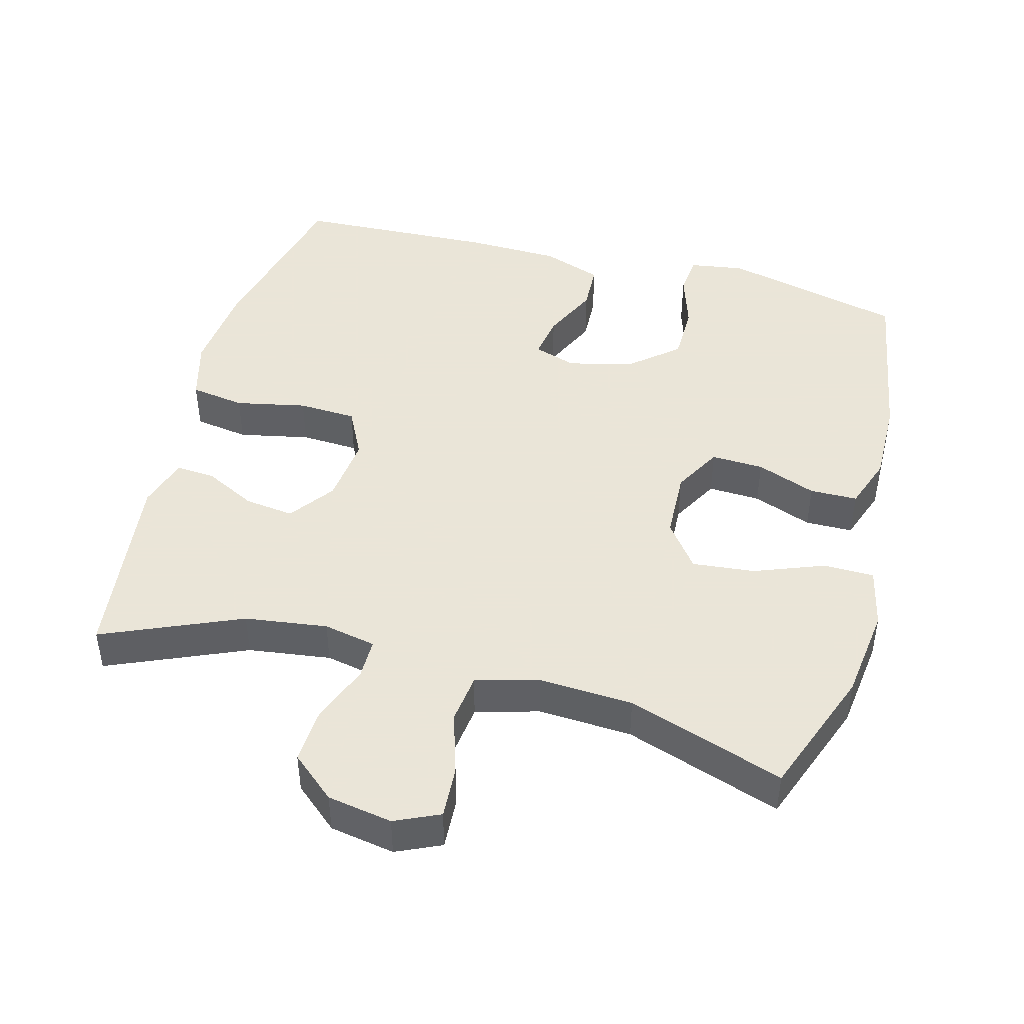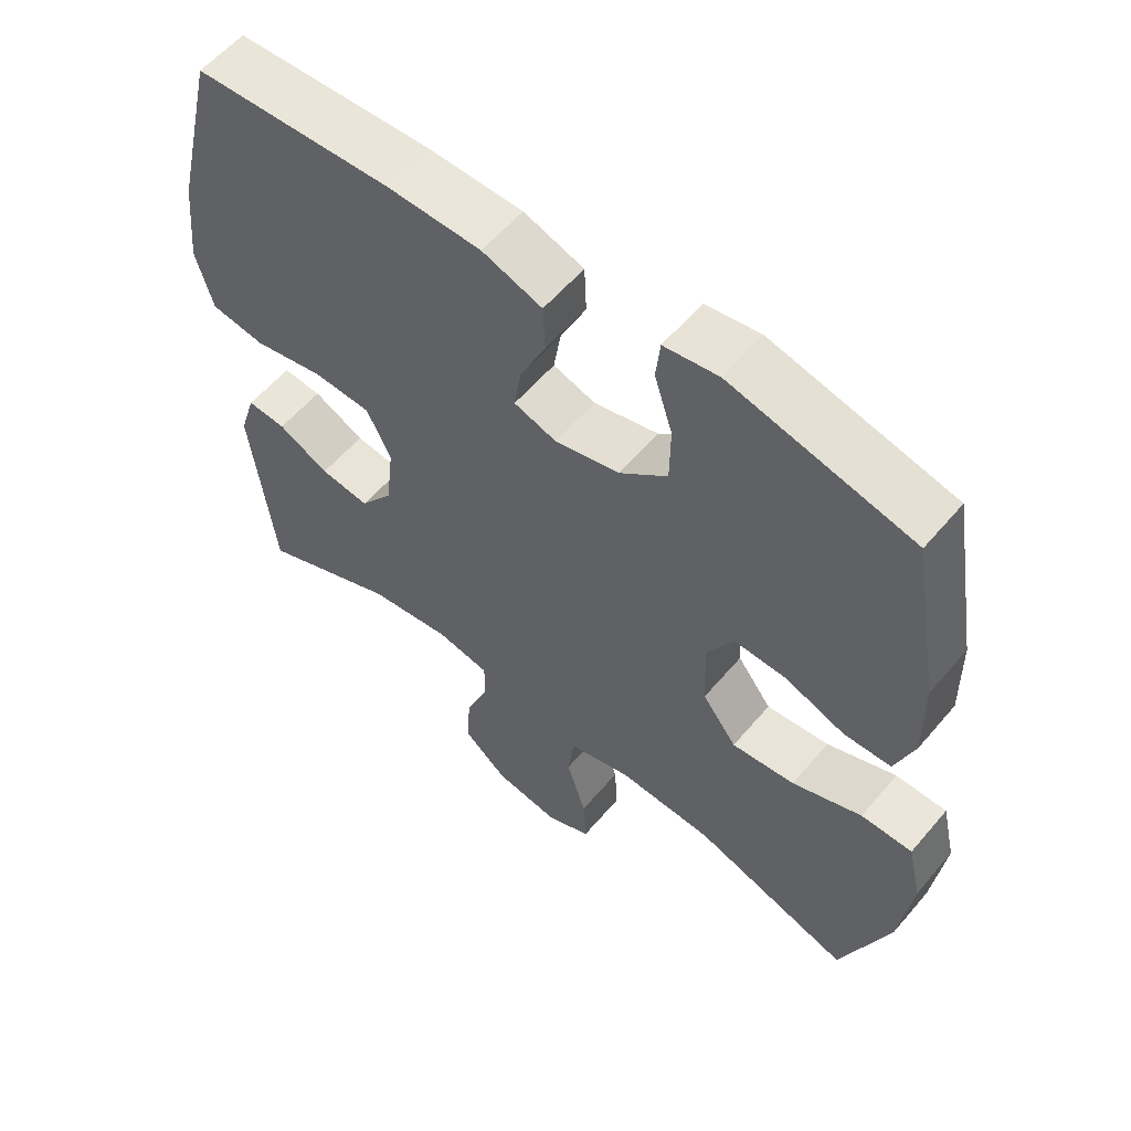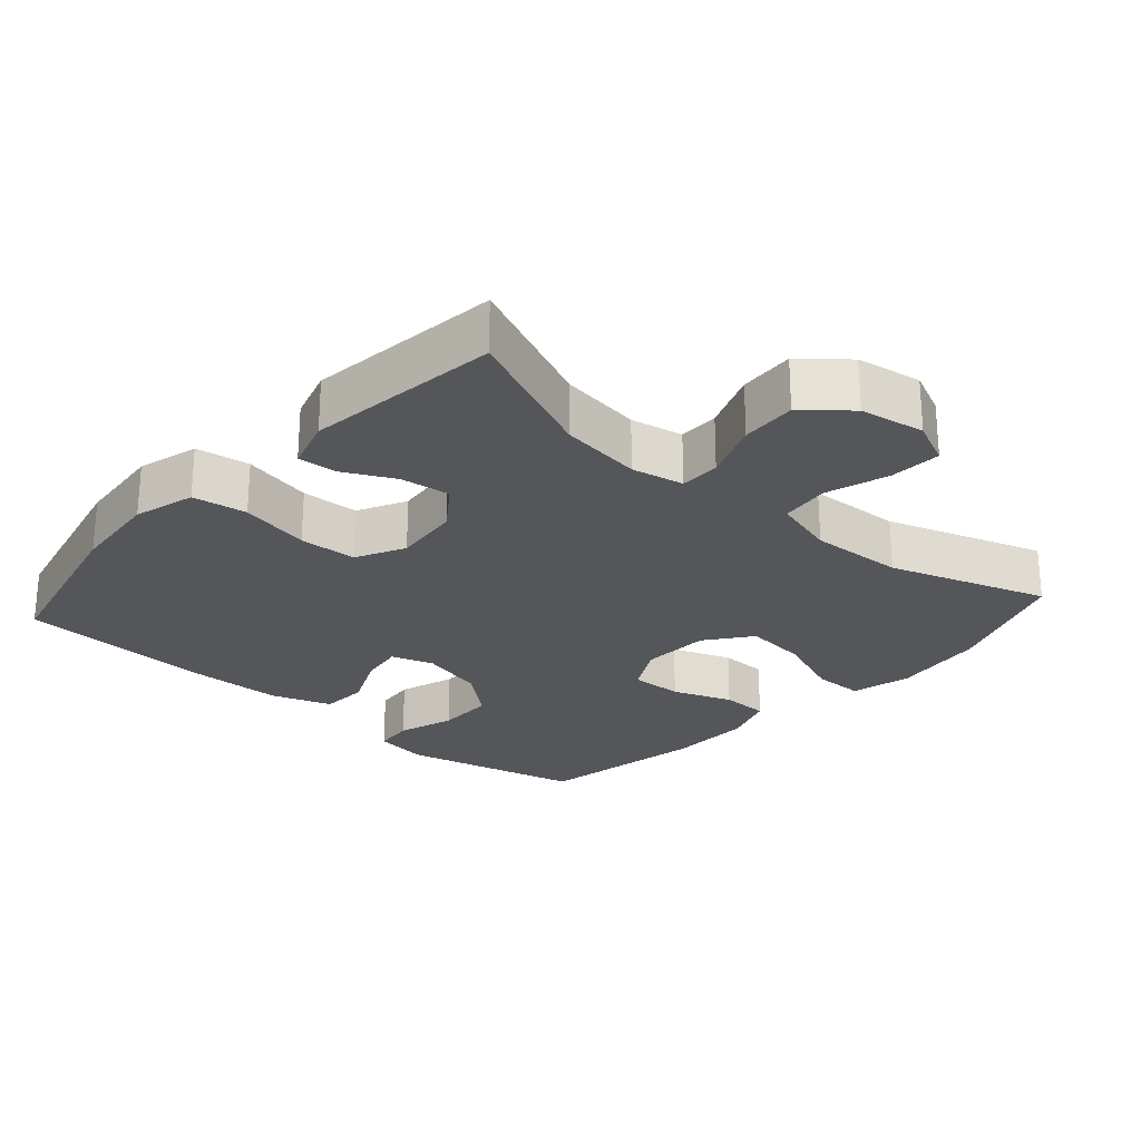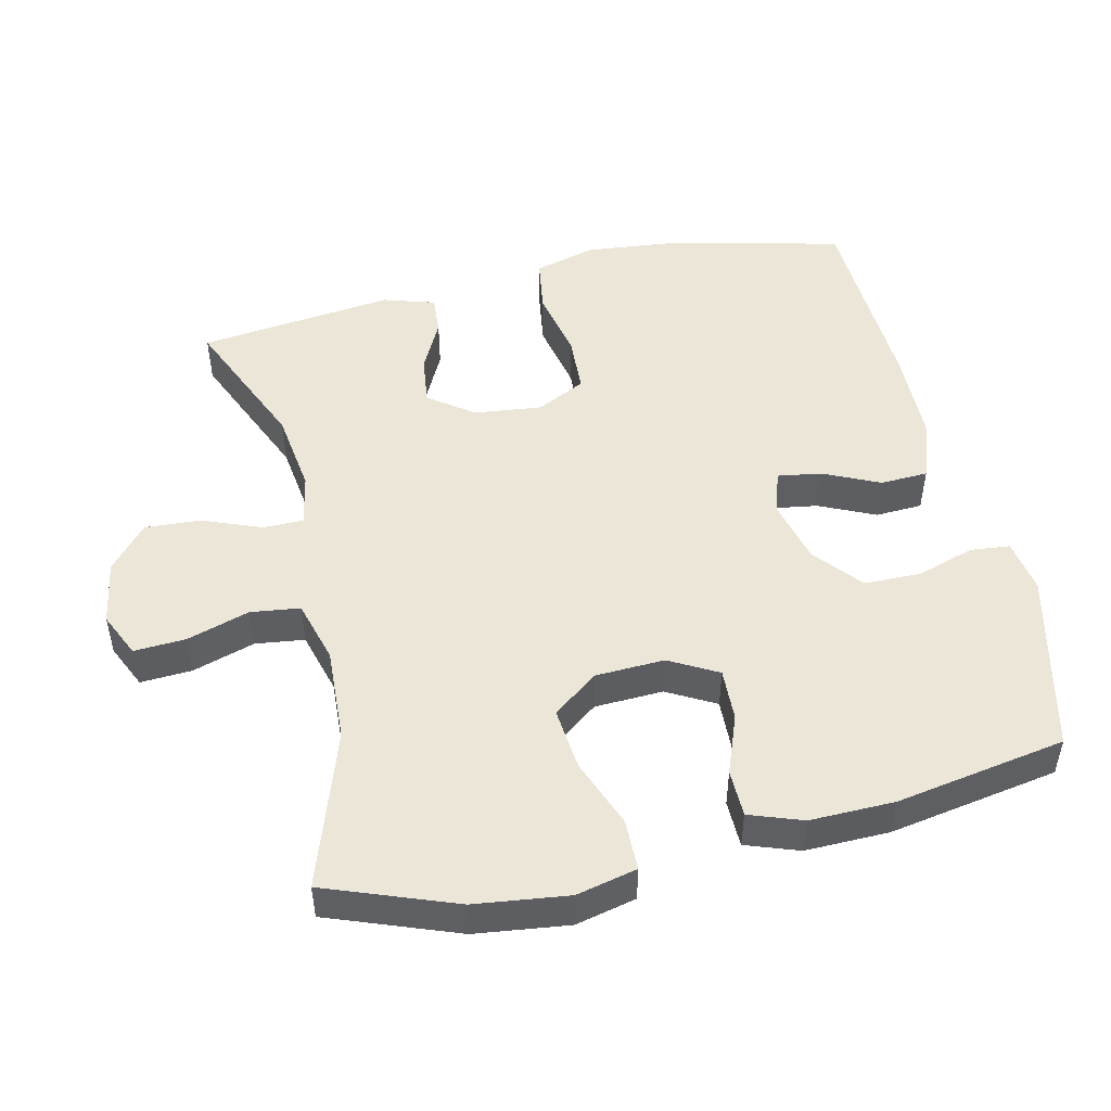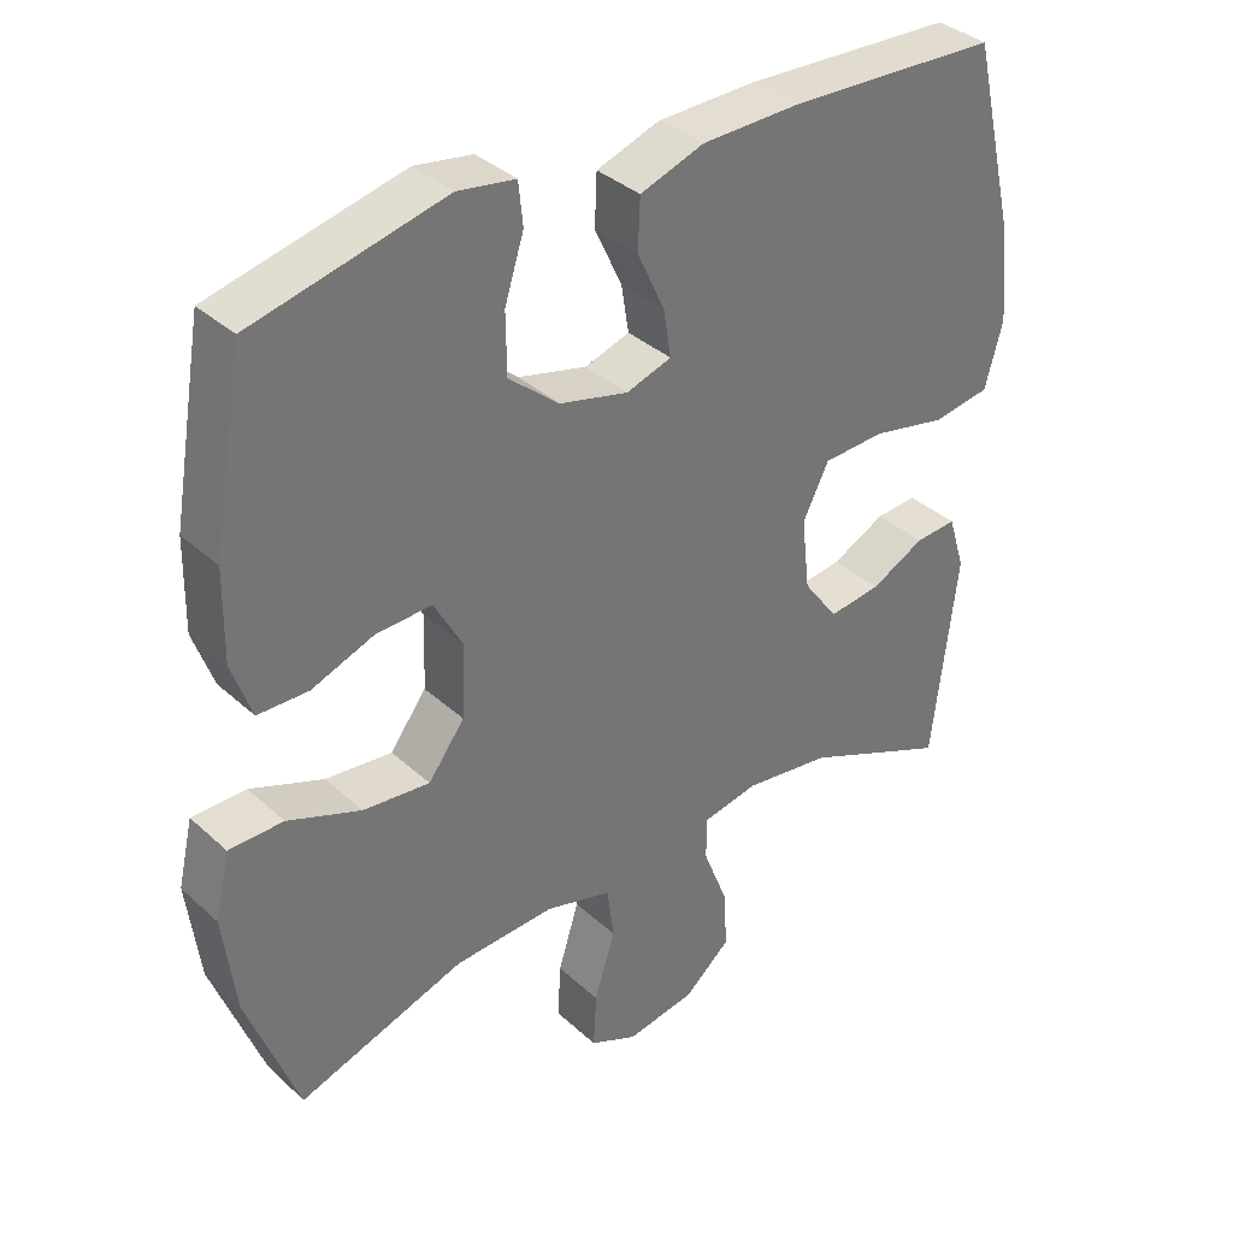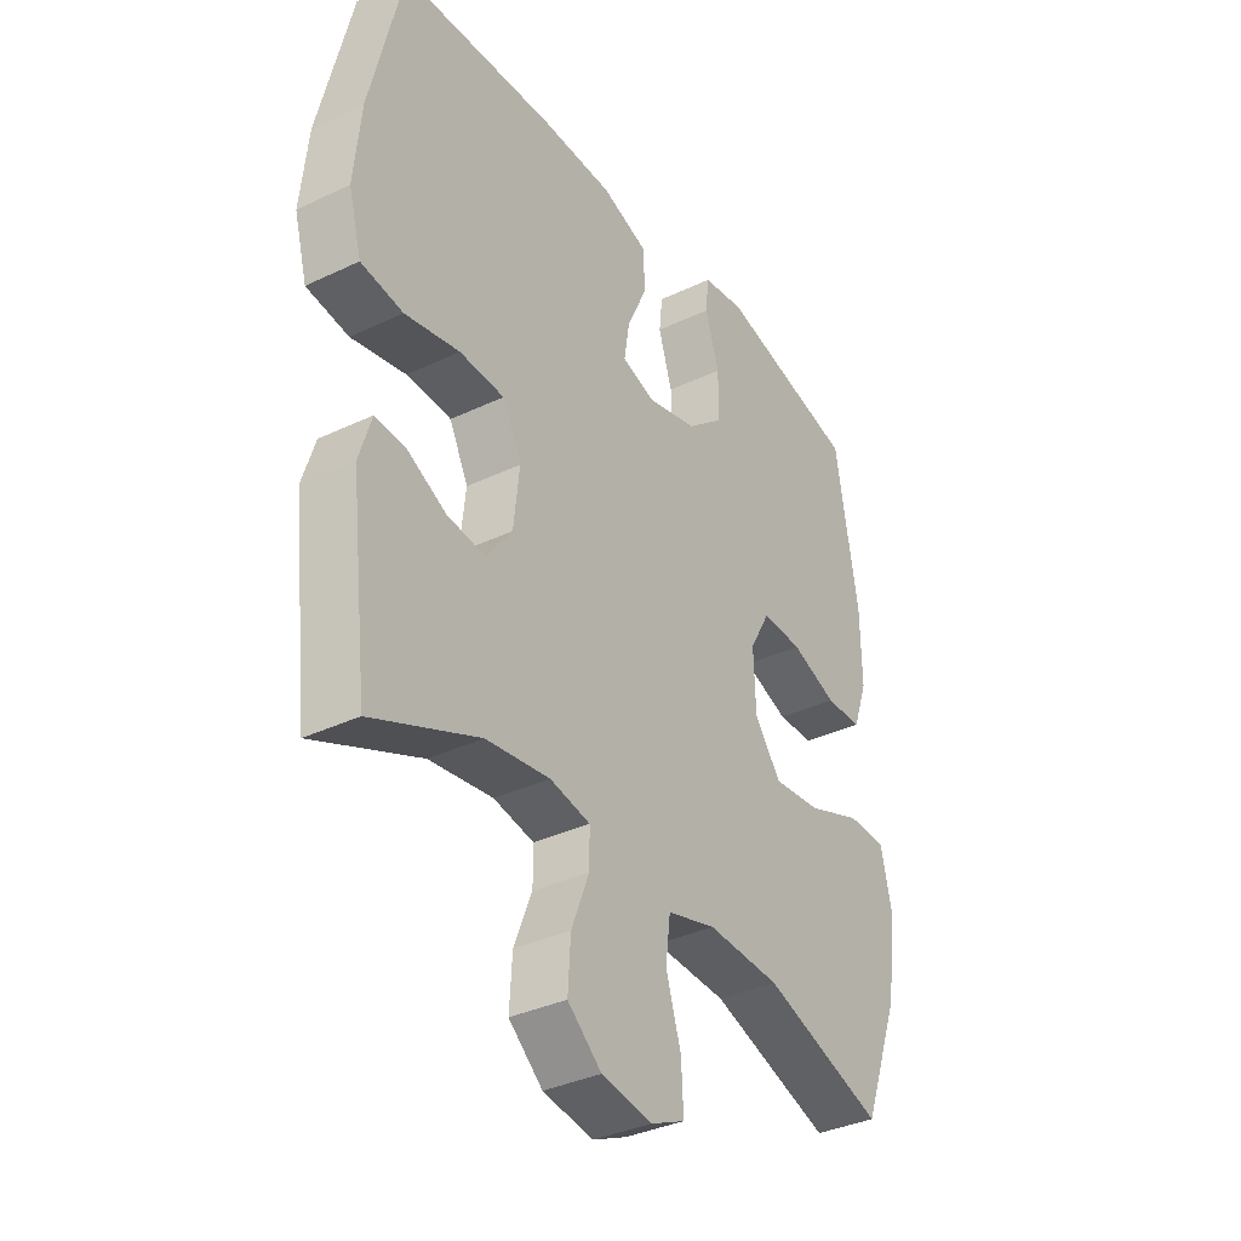
<metadata>
{"format":"obj","ext":"obj","renderer":"f3d","projection":"perspective","resolution":1024,"background":"white","views":[{"elev":45.5,"azim":-165.0,"up":"+Y"},{"elev":57.6,"azim":-140.2,"up":"+Z"},{"elev":-25.1,"azim":138.2,"up":"+Y"},{"elev":49.4,"azim":-103.0,"up":"+Y"},{"elev":35.7,"azim":-40.1,"up":"+Z"},{"elev":-35.5,"azim":122.2,"up":"+Z"}]}
</metadata>
<code>
v -0.5 0.07 -0.5
v -0.569 0.07 -0.315
v -0.586 0.07 -0.181
v -0.566 0.07 -0.094
v -0.493 0.07 -0.093
v -0.394 0.07 -0.131
v -0.304 0.07 -0.14
v -0.255 0.07 -0.075
v -0.251 0.07 0.024
v -0.289 0.07 0.093
v -0.364 0.07 0.09
v -0.449 0.07 0.058
v -0.517 0.07 0.059
v -0.544 0.07 0.135
v -0.542 0.07 0.256
v -0.5 0.07 0.5
v -0.241 0.07 0.562
v -0.163 0.07 0.55
v -0.157 0.07 0.493
v -0.183 0.07 0.411
v -0.182 0.07 0.329
v -0.114 0.07 0.272
v -0.021 0.07 0.249
v 0.04 0.07 0.269
v 0.03 0.07 0.332
v -0.007 0.07 0.412
v -0.004 0.07 0.48
v 0.082 0.07 0.51
v 0.216 0.07 0.513
v 0.5 0.07 0.5
v 0.56 0.07 0.247
v 0.573 0.07 0.118
v 0.549 0.07 0.03
v 0.471 0.07 0.018
v 0.37 0.07 0.039
v 0.287 0.07 0.035
v 0.252 0.07 -0.035
v 0.263 0.07 -0.132
v 0.31 0.07 -0.196
v 0.381 0.07 -0.187
v 0.454 0.07 -0.15
v 0.51 0.07 -0.146
v 0.533 0.07 -0.22
v 0.5 0.07 -0.5
v 0.302 0.07 -0.415
v 0.184 0.07 -0.399
v 0.109 0.07 -0.414
v 0.109 0.07 -0.472
v 0.142 0.07 -0.556
v 0.147 0.07 -0.636
v 0.084 0.07 -0.69
v -0.009 0.07 -0.706
v -0.073 0.07 -0.677
v -0.069 0.07 -0.603
v -0.041 0.07 -0.513
v -0.05 0.07 -0.442
v -0.14 0.07 -0.417
v -0.275 0.07 -0.424
v -0.5 0 -0.5
v -0.569 0 -0.315
v -0.586 0 -0.181
v -0.566 0 -0.094
v -0.493 0 -0.093
v -0.394 0 -0.131
v -0.304 0 -0.14
v -0.255 0 -0.075
v -0.251 0 0.024
v -0.289 0 0.093
v -0.364 0 0.09
v -0.449 0 0.058
v -0.517 0 0.059
v -0.544 0 0.135
v -0.542 0 0.256
v -0.5 0 0.5
v -0.241 0 0.562
v -0.163 0 0.55
v -0.157 0 0.493
v -0.183 0 0.411
v -0.182 0 0.329
v -0.114 0 0.272
v -0.021 0 0.249
v 0.04 0 0.269
v 0.03 0 0.332
v -0.007 0 0.412
v -0.004 0 0.48
v 0.082 0 0.51
v 0.216 0 0.513
v 0.5 0 0.5
v 0.56 0 0.247
v 0.573 0 0.118
v 0.549 0 0.03
v 0.471 0 0.018
v 0.37 0 0.039
v 0.287 0 0.035
v 0.252 0 -0.035
v 0.263 0 -0.132
v 0.31 0 -0.196
v 0.381 0 -0.187
v 0.454 0 -0.15
v 0.51 0 -0.146
v 0.533 0 -0.22
v 0.5 0 -0.5
v 0.302 0 -0.415
v 0.184 0 -0.399
v 0.109 0 -0.414
v 0.109 0 -0.472
v 0.142 0 -0.556
v 0.147 0 -0.636
v 0.084 0 -0.69
v -0.009 0 -0.706
v -0.073 0 -0.677
v -0.069 0 -0.603
v -0.041 0 -0.513
v -0.05 0 -0.442
v -0.14 0 -0.417
v -0.275 0 -0.424
f 52 53 54 55
f 52 55 56
f 51 52 56
f 48 49 50 51
f 47 48 51 56
f 46 47 56 57
f 42 43 44 45
f 40 41 42 45
f 39 40 45 46
f 38 39 46 57
f 32 33 34 35
f 32 35 36
f 31 32 36
f 30 31 36
f 29 30 36 37
f 25 26 27 28
f 24 25 28 29
f 17 18 19 20
f 17 20 21
f 16 17 21
f 15 16 21 22
f 11 12 13 14
f 10 11 14 15
f 3 4 5 6
f 3 6 7
f 58 1 2 3
f 58 3 7
f 37 38 57 58
f 24 29 37 58
f 23 24 58
f 10 15 22 23
f 9 10 23
f 8 9 23
f 8 23 58
f 7 8 58
f 113 112 111 110
f 114 113 110
f 114 110 109
f 109 108 107 106
f 114 109 106 105
f 115 114 105 104
f 103 102 101 100
f 103 100 99 98
f 104 103 98 97
f 115 104 97 96
f 93 92 91 90
f 94 93 90
f 94 90 89
f 94 89 88
f 95 94 88 87
f 86 85 84 83
f 87 86 83 82
f 78 77 76 75
f 79 78 75
f 79 75 74
f 80 79 74 73
f 72 71 70 69
f 73 72 69 68
f 64 63 62 61
f 65 64 61
f 61 60 59 116
f 65 61 116
f 116 115 96 95
f 116 95 87 82
f 116 82 81
f 81 80 73 68
f 81 68 67
f 81 67 66
f 116 81 66
f 116 66 65
f 1 59 60 2
f 2 60 61 3
f 3 61 62 4
f 4 62 63 5
f 5 63 64 6
f 6 64 65 7
f 7 65 66 8
f 8 66 67 9
f 9 67 68 10
f 10 68 69 11
f 11 69 70 12
f 12 70 71 13
f 13 71 72 14
f 14 72 73 15
f 15 73 74 16
f 16 74 75 17
f 17 75 76 18
f 18 76 77 19
f 19 77 78 20
f 20 78 79 21
f 21 79 80 22
f 22 80 81 23
f 23 81 82 24
f 24 82 83 25
f 25 83 84 26
f 26 84 85 27
f 27 85 86 28
f 28 86 87 29
f 29 87 88 30
f 30 88 89 31
f 31 89 90 32
f 32 90 91 33
f 33 91 92 34
f 34 92 93 35
f 35 93 94 36
f 36 94 95 37
f 37 95 96 38
f 38 96 97 39
f 39 97 98 40
f 40 98 99 41
f 41 99 100 42
f 42 100 101 43
f 43 101 102 44
f 44 102 103 45
f 45 103 104 46
f 46 104 105 47
f 47 105 106 48
f 48 106 107 49
f 49 107 108 50
f 50 108 109 51
f 51 109 110 52
f 52 110 111 53
f 53 111 112 54
f 54 112 113 55
f 55 113 114 56
f 56 114 115 57
f 57 115 116 58
f 58 116 59 1

</code>
